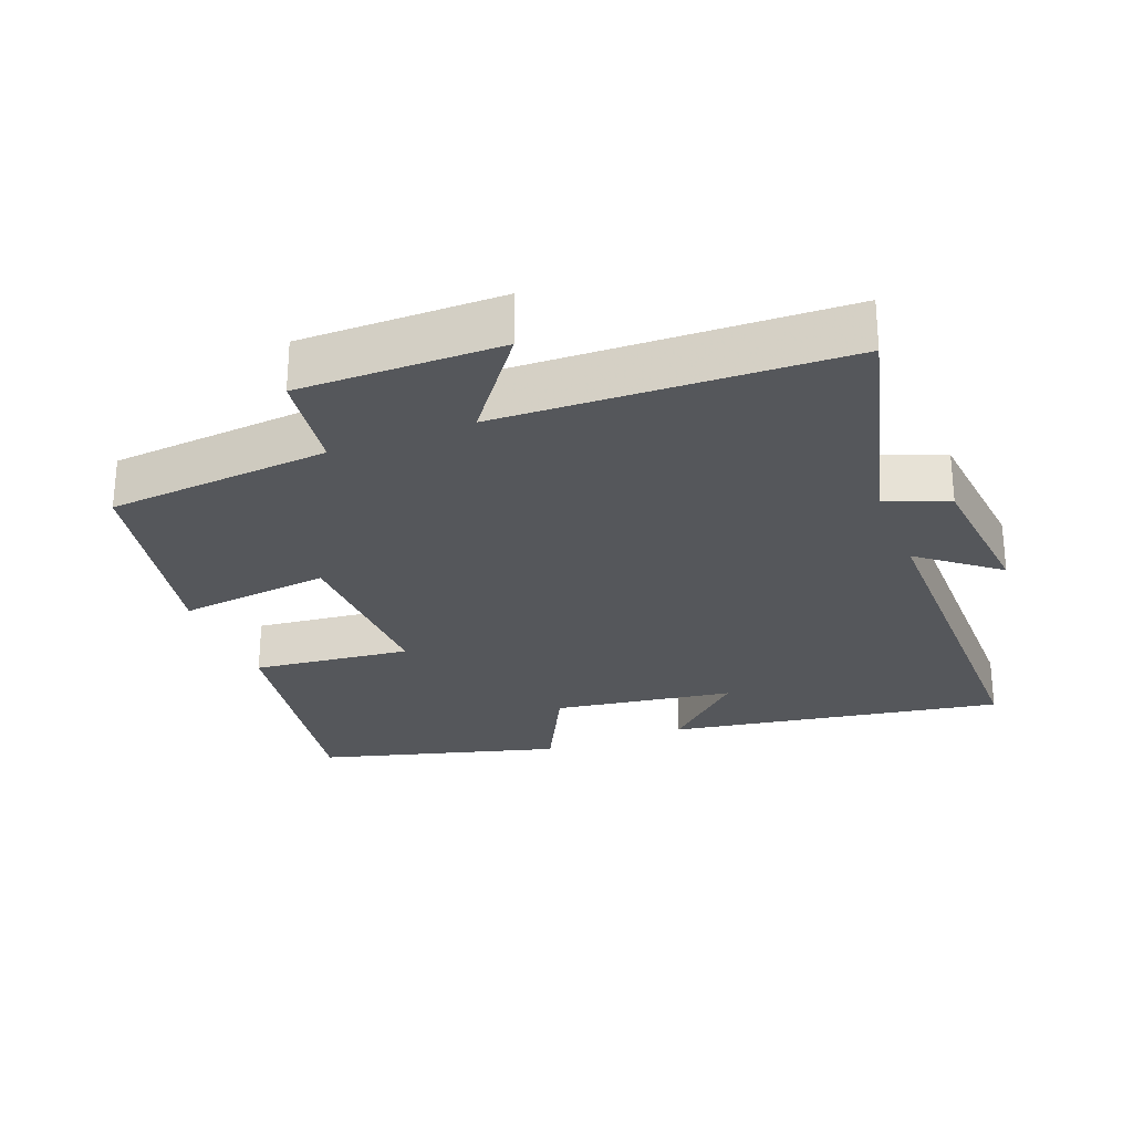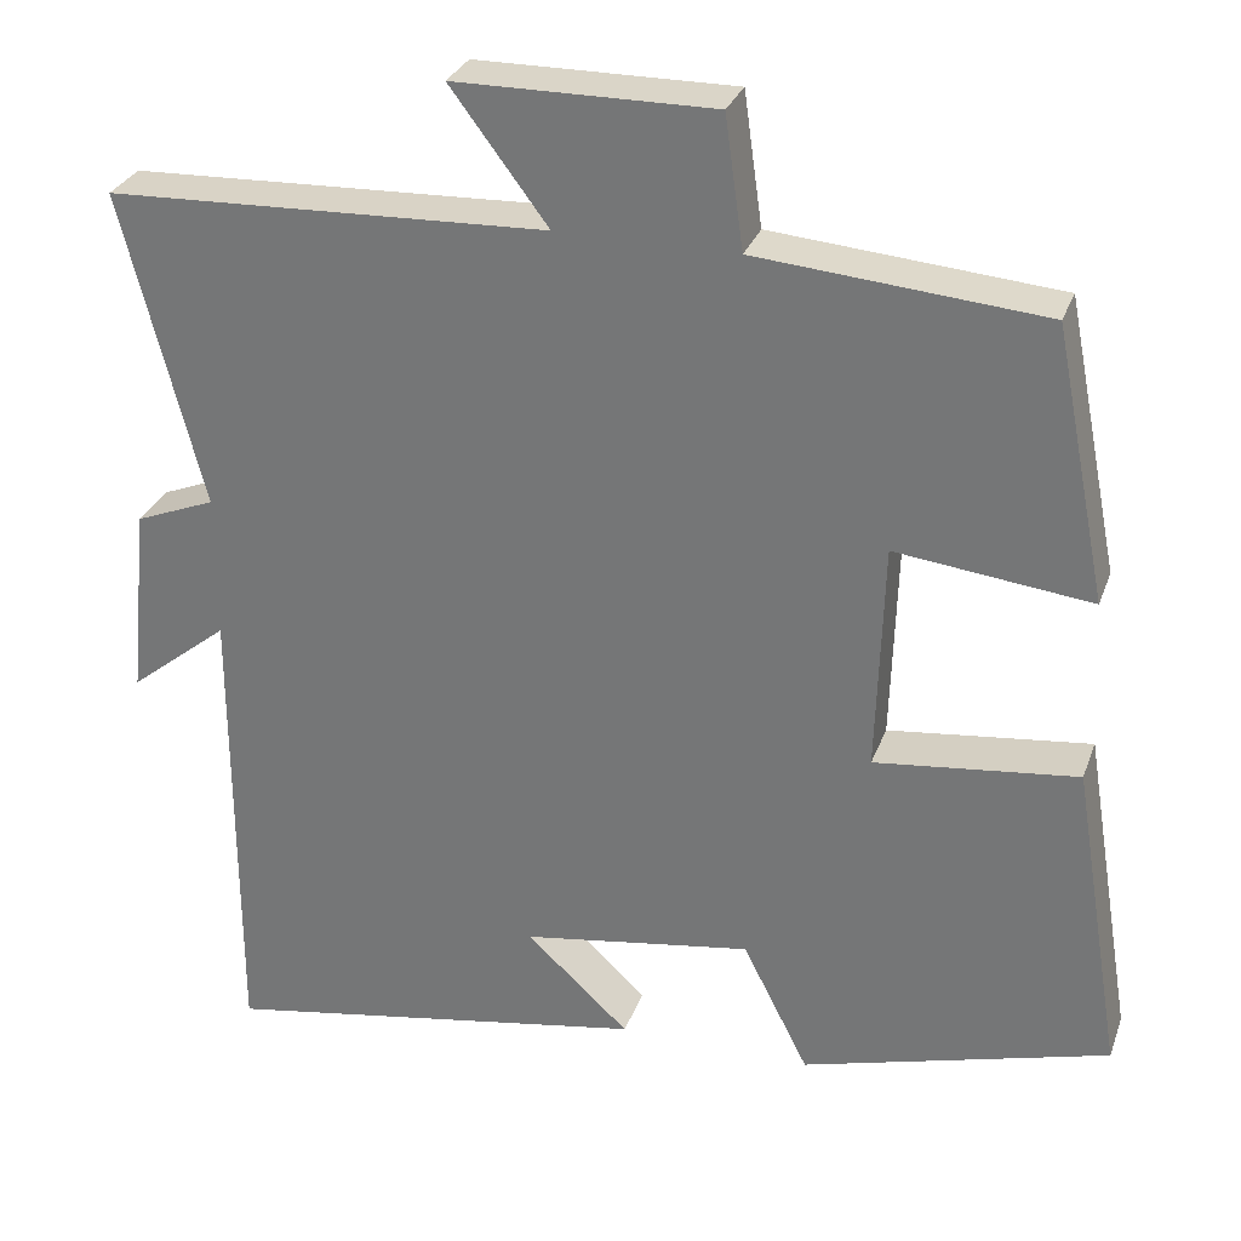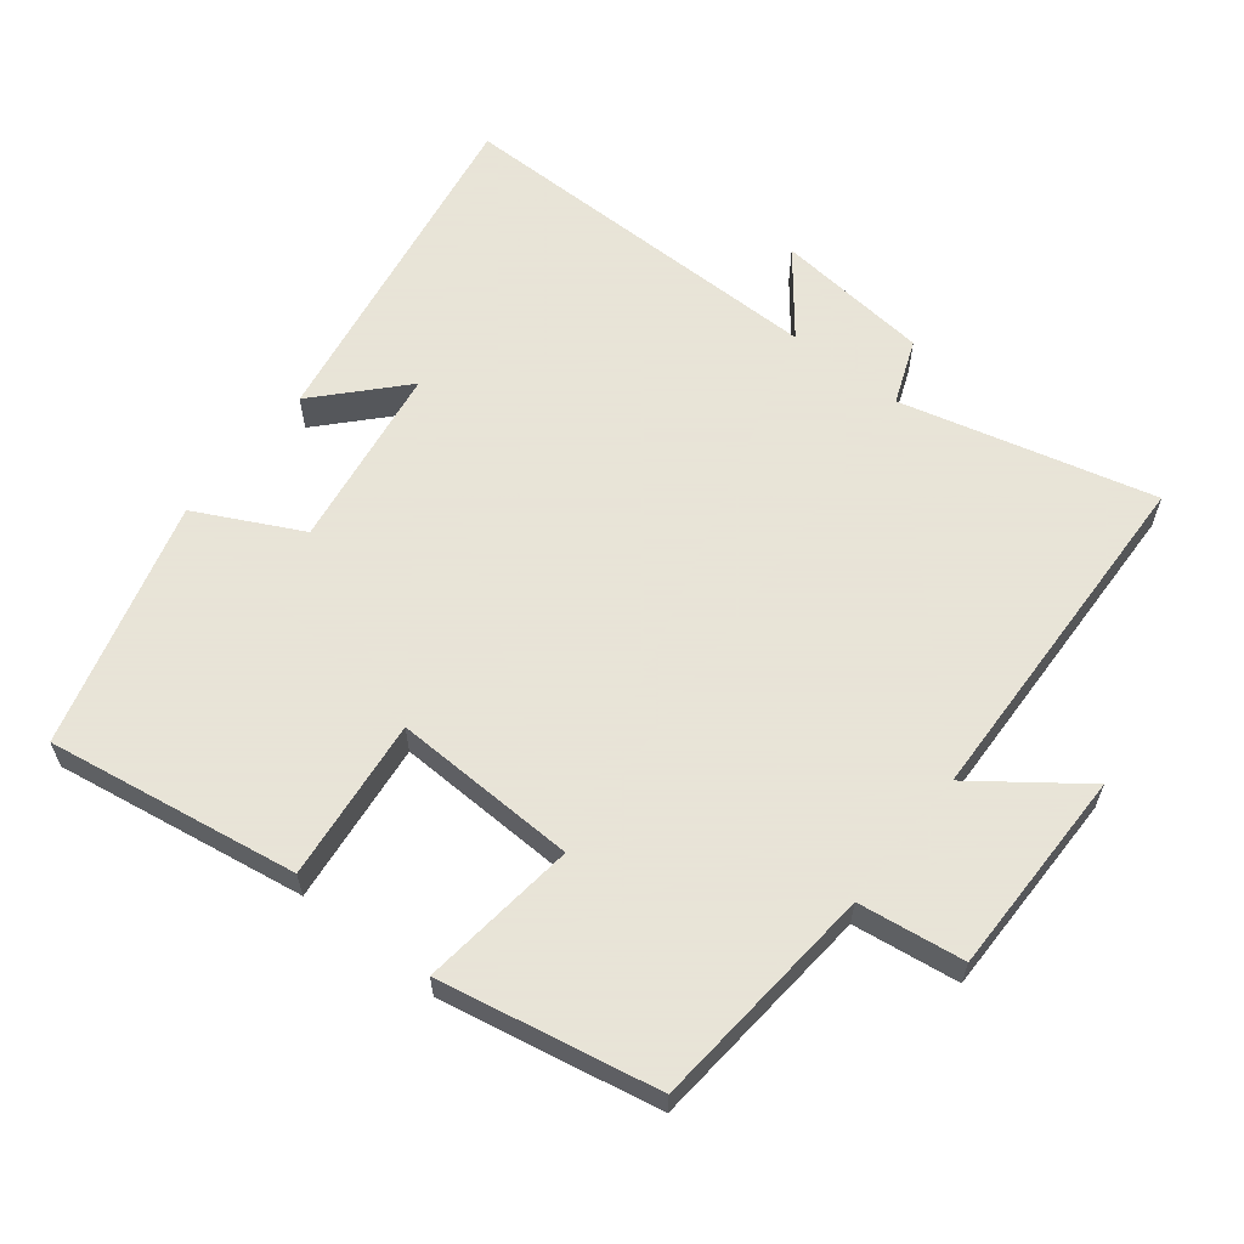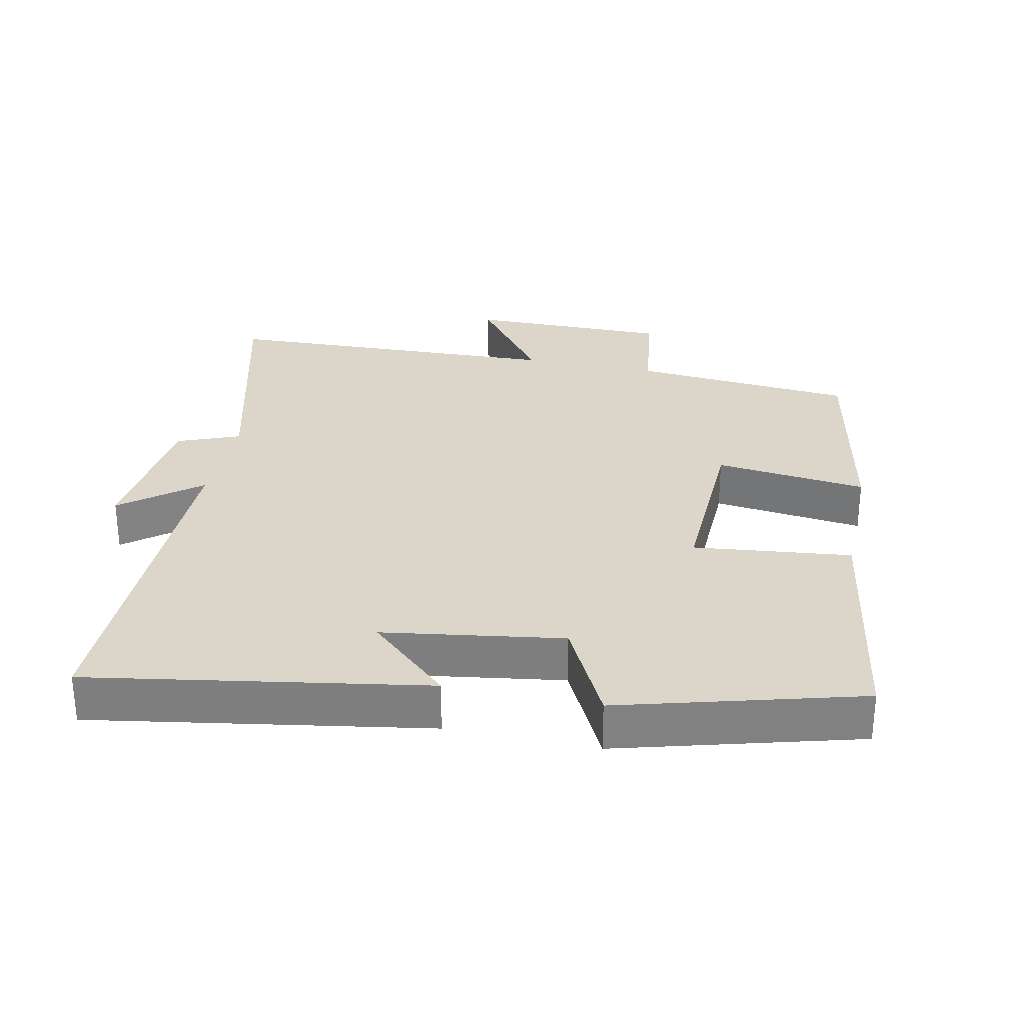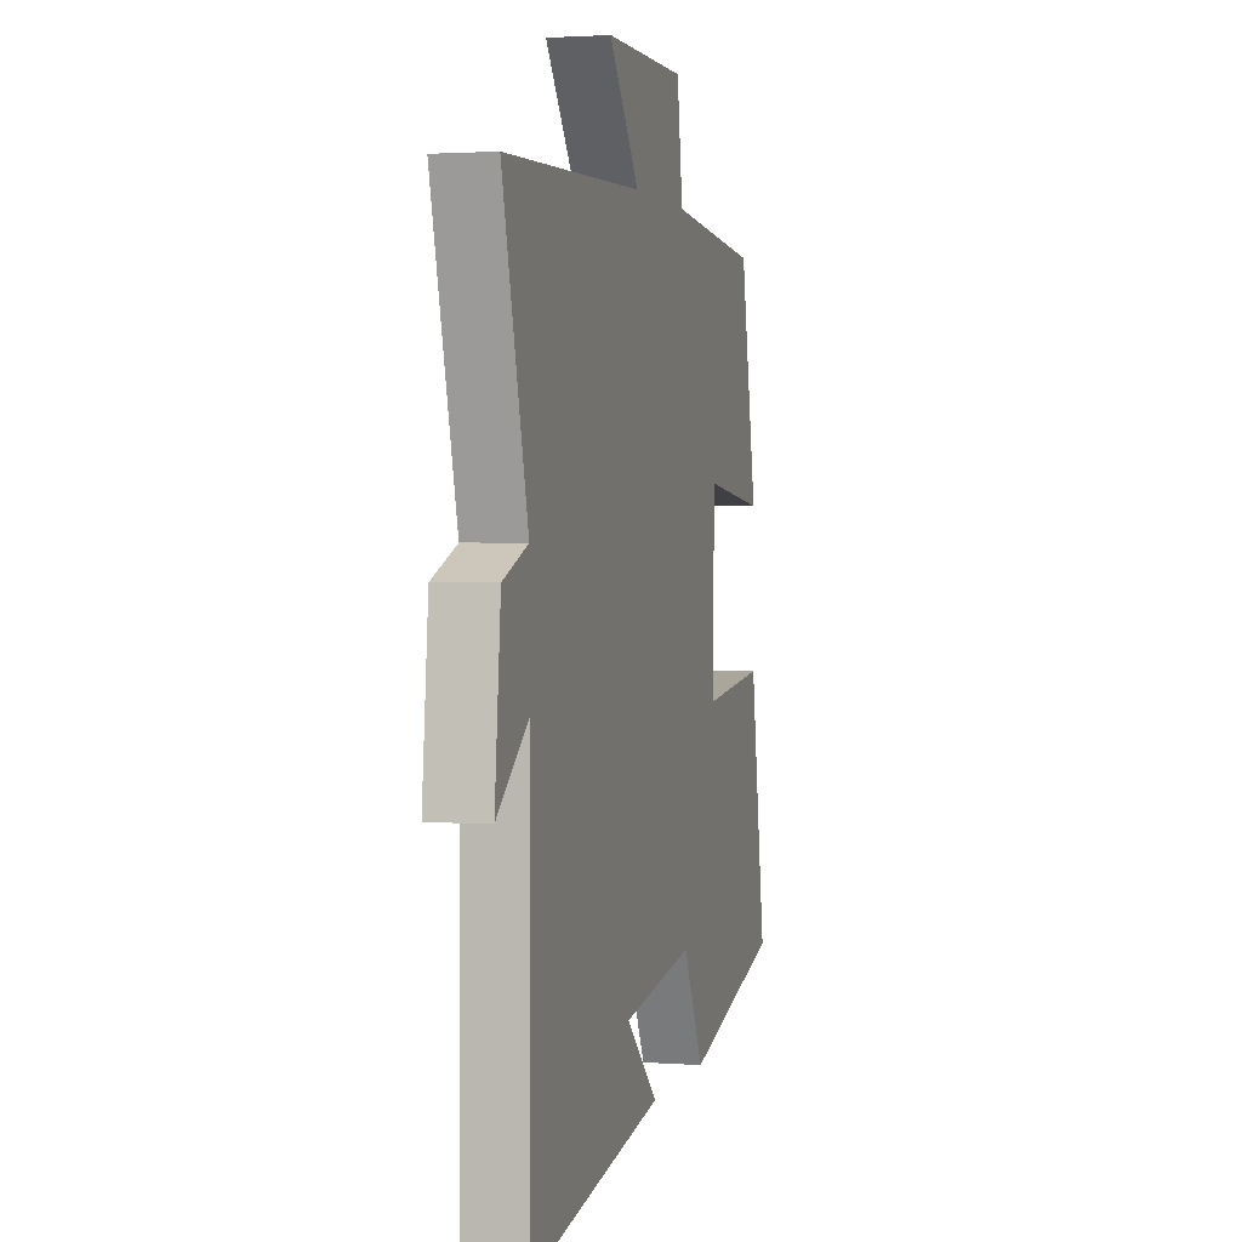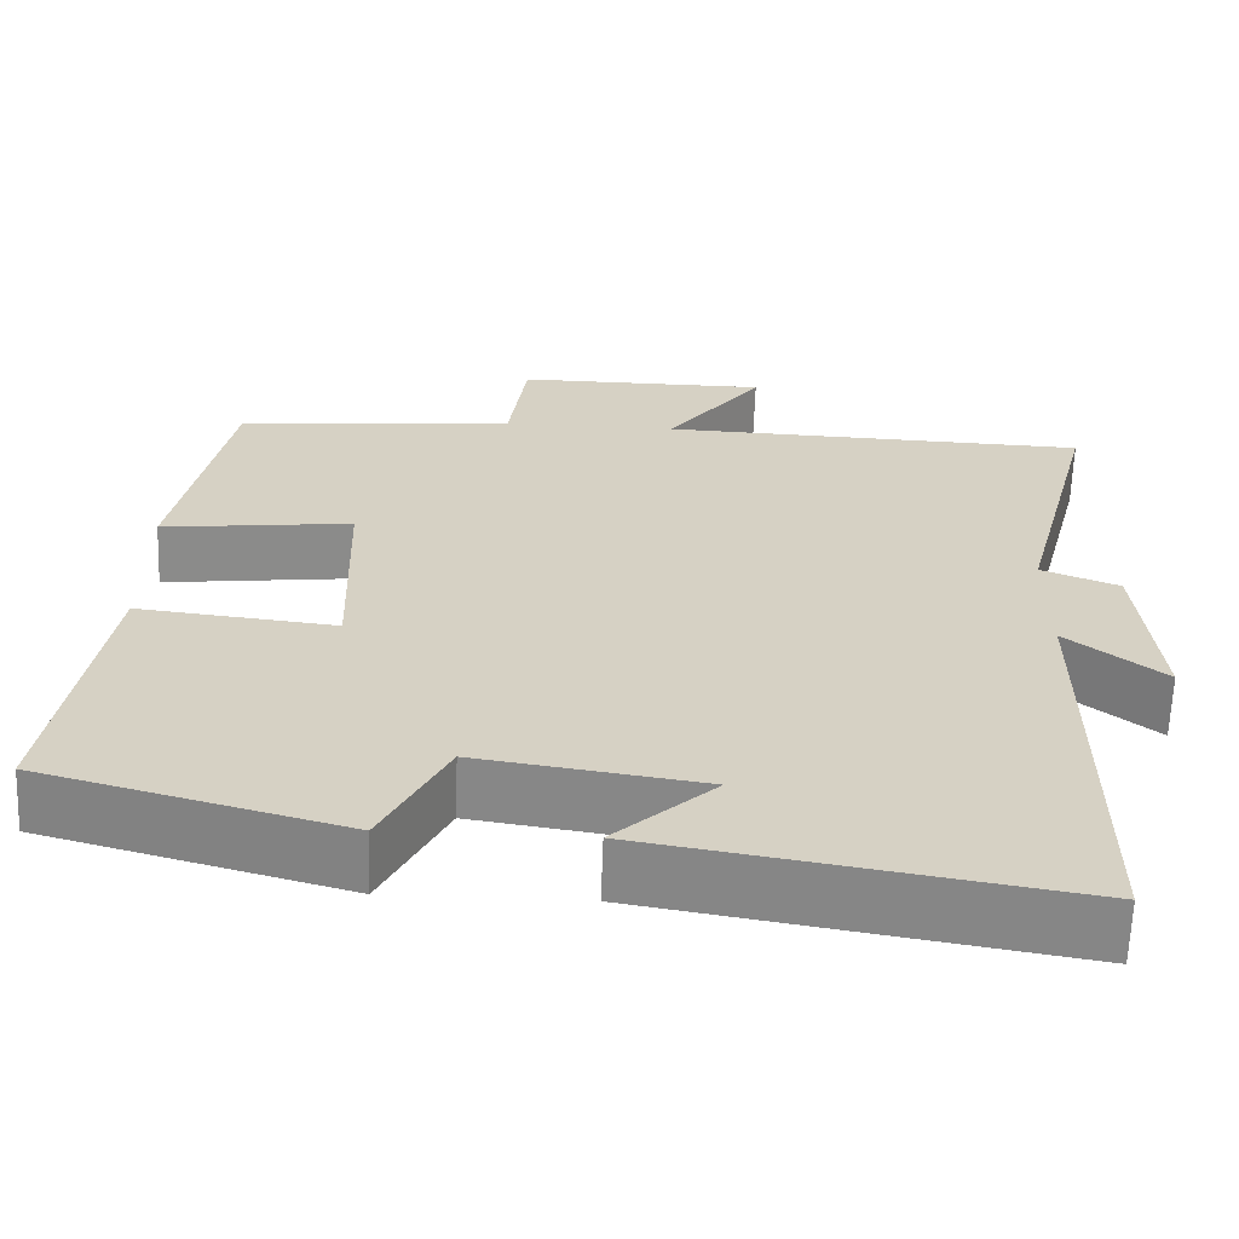
<metadata>
{"format":"obj","ext":"obj","renderer":"f3d","projection":"perspective","resolution":1024,"background":"white","views":[{"elev":-27.0,"azim":21.3,"up":"+Y"},{"elev":29.5,"azim":-162.1,"up":"+Z"},{"elev":61.4,"azim":-51.6,"up":"+Y"},{"elev":29.9,"azim":-168.0,"up":"+Y"},{"elev":1.9,"azim":104.8,"up":"+Z"},{"elev":-63.6,"azim":-2.0,"up":"+Z"}]}
</metadata>
<code>
v -0.558 0.07 -0.403
v -0.5 0.07 -0.047
v -0.27 0.07 -0.073
v -0.278 0.07 0.189
v -0.5 0.07 0.163
v -0.439 0.07 0.472
v -0.113 0.07 0.5
v -0.092 0.07 0.65
v 0.202 0.07 0.648
v 0.091 0.07 0.5
v 0.592 0.07 0.481
v 0.5 0.07 0.123
v 0.591 0.07 0.087
v 0.613 0.07 -0.133
v 0.5 0.07 -0.043
v 0.5 0.07 -0.583
v 0.011 0.07 -0.5
v 0.128 0.07 -0.392
v -0.134 0.07 -0.352
v -0.209 0.07 -0.5
v -0.558 0 -0.403
v -0.5 0 -0.047
v -0.27 0 -0.073
v -0.278 0 0.189
v -0.5 0 0.163
v -0.439 0 0.472
v -0.113 0 0.5
v -0.092 0 0.65
v 0.202 0 0.648
v 0.091 0 0.5
v 0.592 0 0.481
v 0.5 0 0.123
v 0.591 0 0.087
v 0.613 0 -0.133
v 0.5 0 -0.043
v 0.5 0 -0.583
v 0.011 0 -0.5
v 0.128 0 -0.392
v -0.134 0 -0.352
v -0.209 0 -0.5
f 1 2 3
f 20 1 3
f 19 20 3
f 18 19 3 4
f 16 17 18
f 15 16 18 4
f 12 13 14 15
f 12 15 4
f 10 11 12 4
f 7 8 9 10
f 6 7 10
f 5 6 10
f 4 5 10
f 23 22 21
f 23 21 40
f 23 40 39
f 24 23 39 38
f 38 37 36
f 24 38 36 35
f 35 34 33 32
f 24 35 32
f 24 32 31 30
f 30 29 28 27
f 30 27 26
f 30 26 25
f 30 25 24
f 1 21 22 2
f 2 22 23 3
f 3 23 24 4
f 4 24 25 5
f 5 25 26 6
f 6 26 27 7
f 7 27 28 8
f 8 28 29 9
f 9 29 30 10
f 10 30 31 11
f 11 31 32 12
f 12 32 33 13
f 13 33 34 14
f 14 34 35 15
f 15 35 36 16
f 16 36 37 17
f 17 37 38 18
f 18 38 39 19
f 19 39 40 20
f 20 40 21 1

</code>
